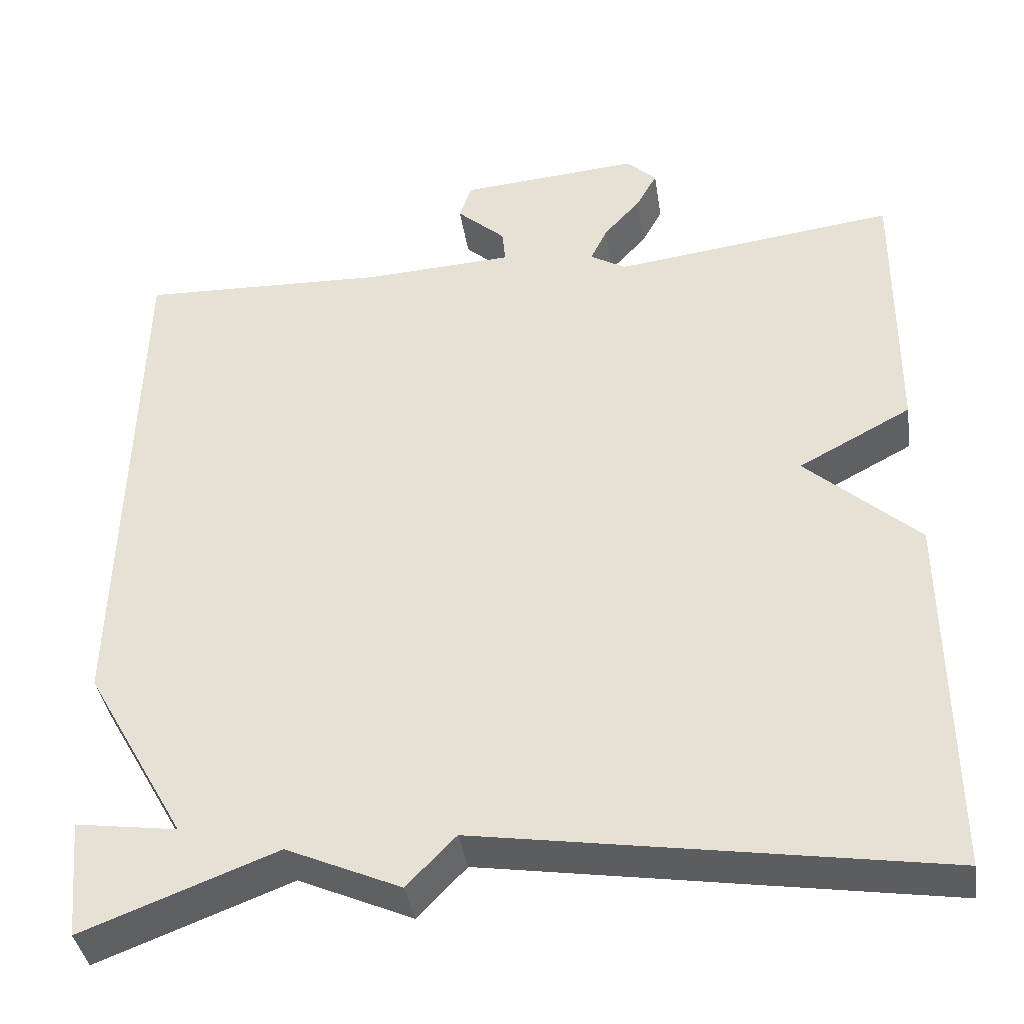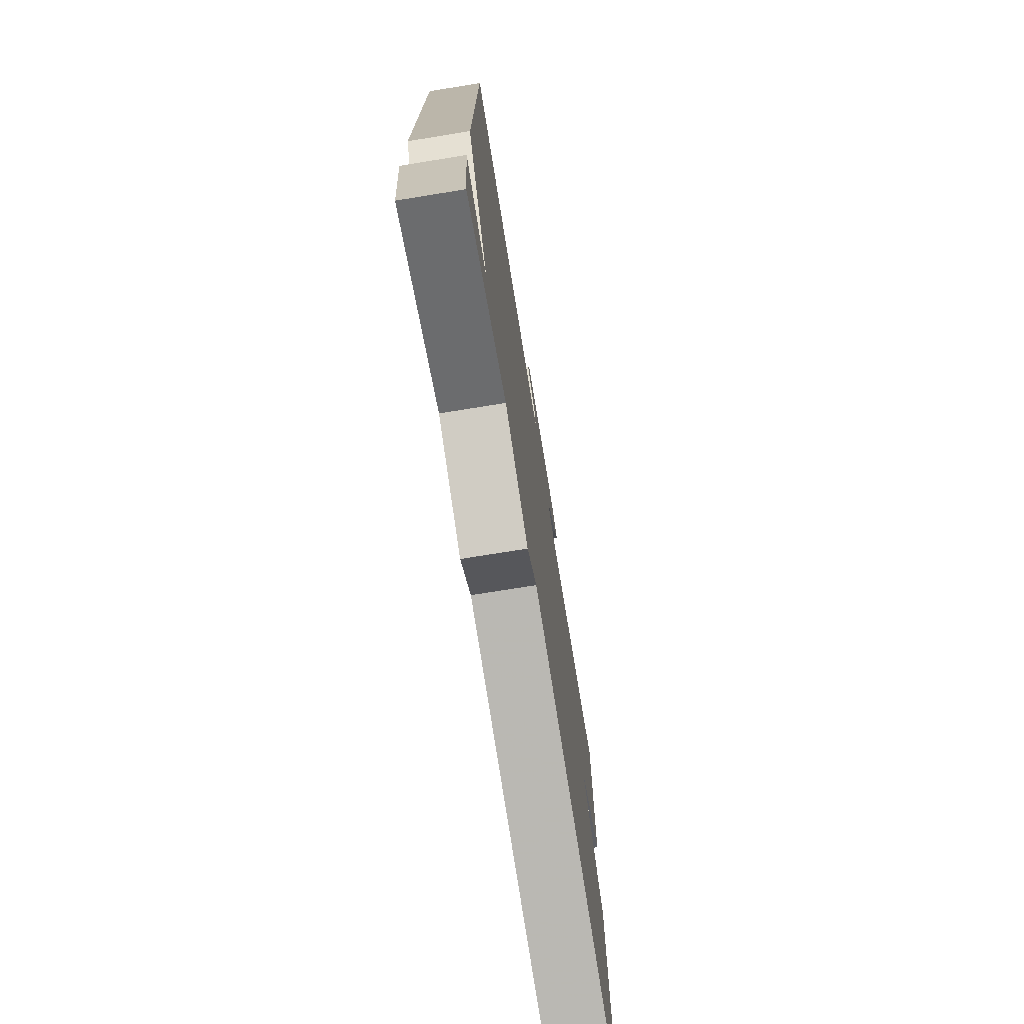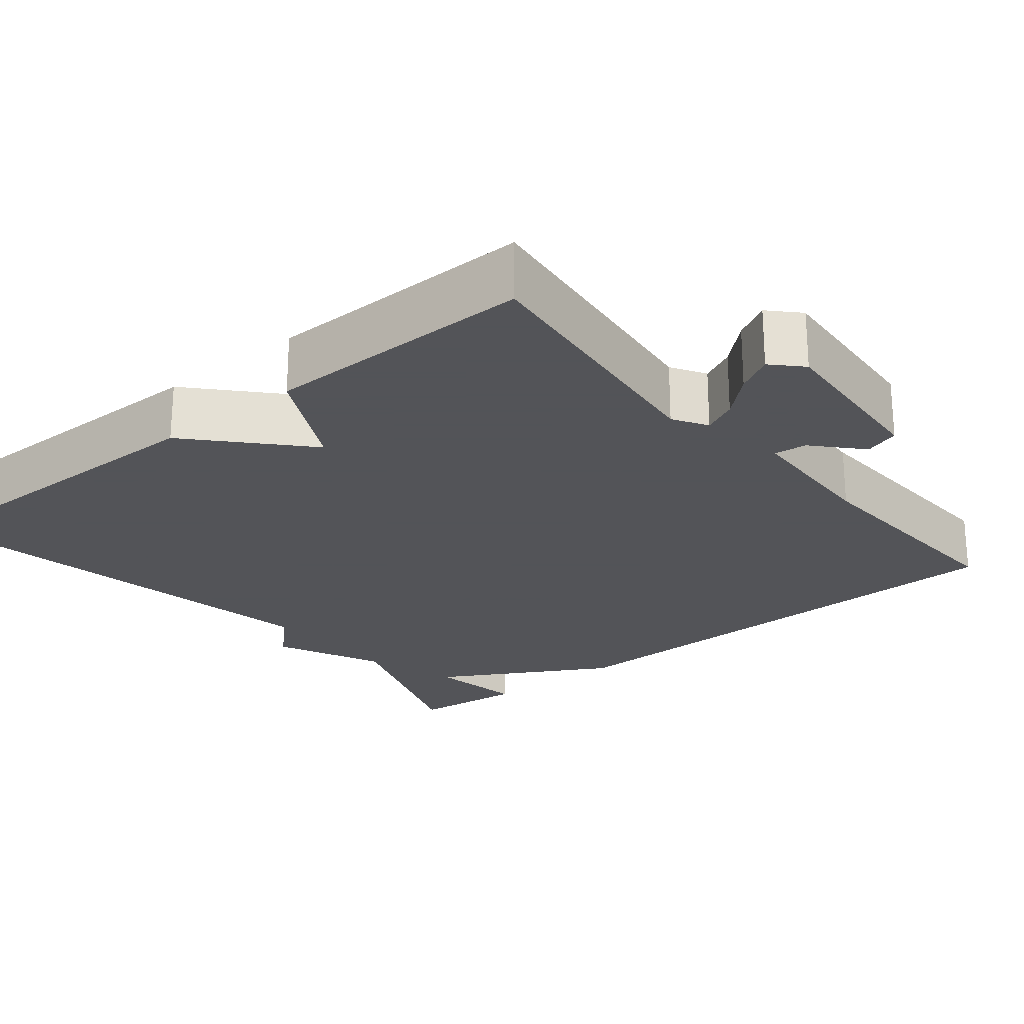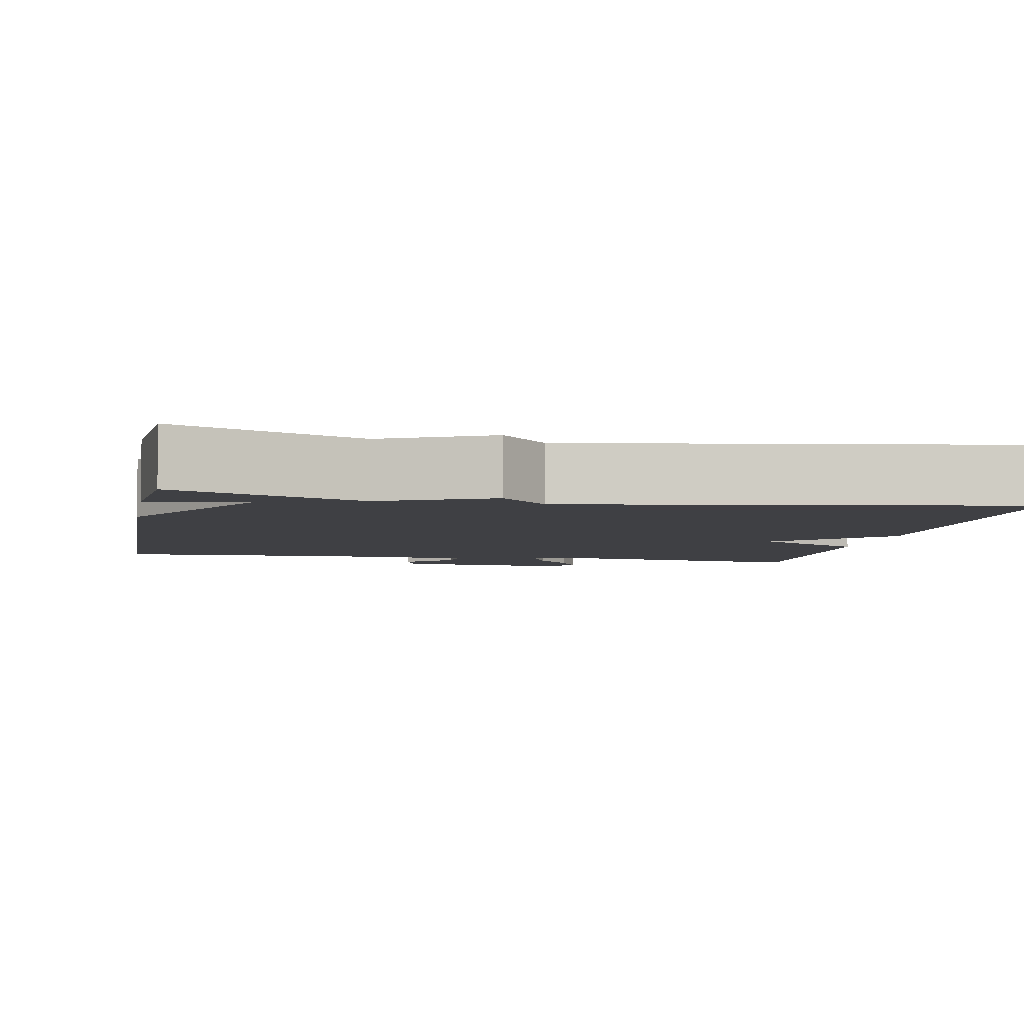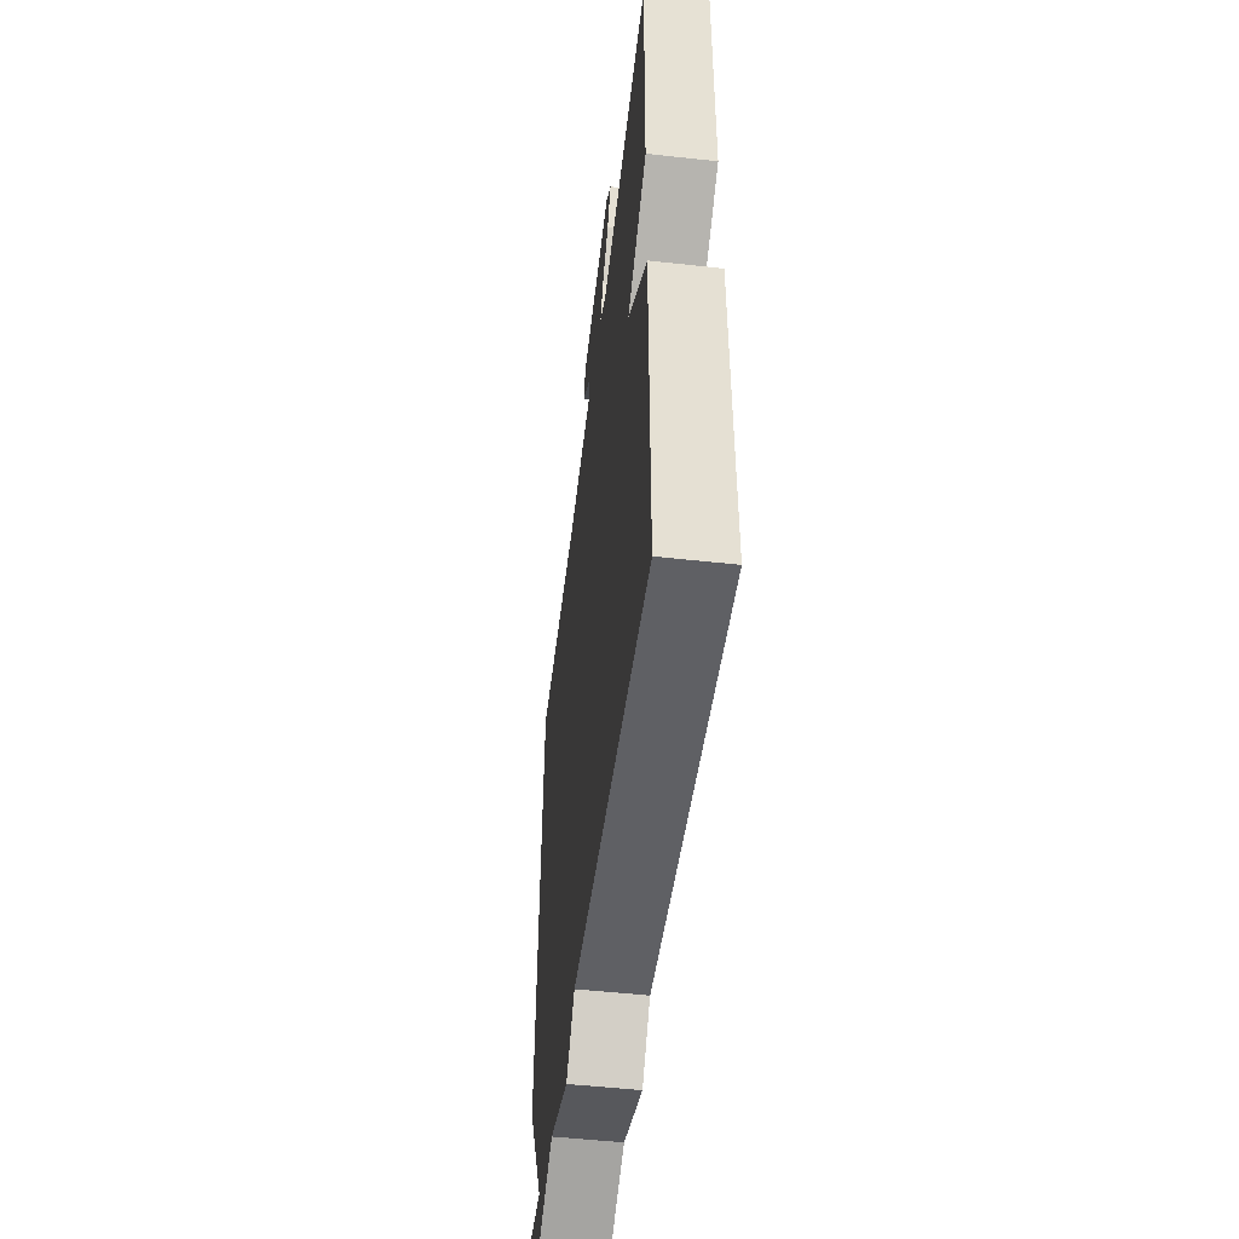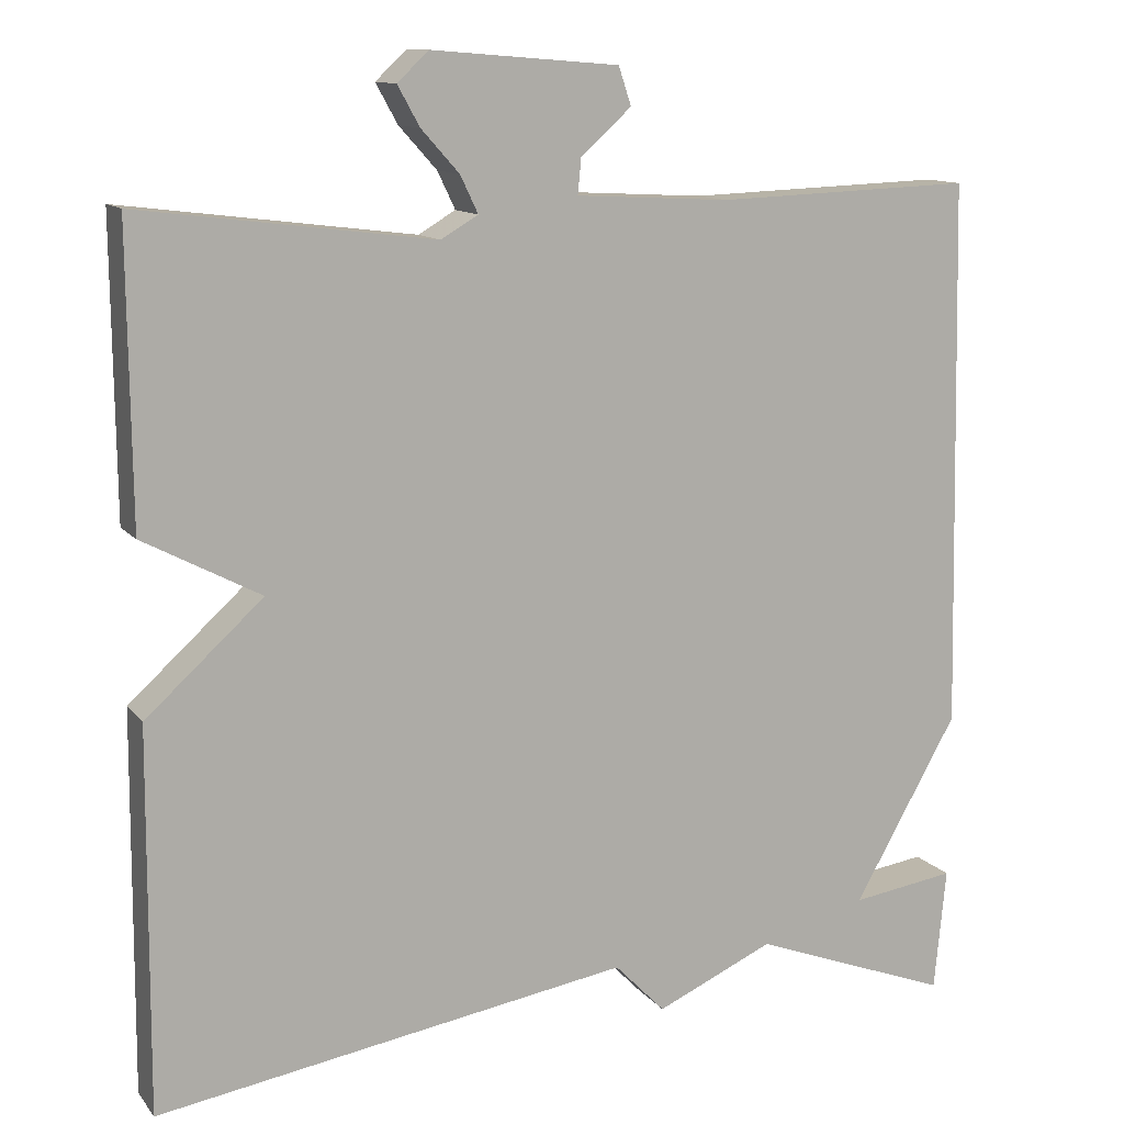
<metadata>
{"format":"obj","ext":"obj","renderer":"f3d","projection":"perspective","resolution":1024,"background":"white","views":[{"elev":-39.2,"azim":-171.3,"up":"+Z"},{"elev":-73.9,"azim":99.2,"up":"+Z"},{"elev":-23.4,"azim":-50.5,"up":"+Y"},{"elev":-5.1,"azim":169.1,"up":"+Y"},{"elev":-52.4,"azim":-96.8,"up":"+Z"},{"elev":12.1,"azim":-23.2,"up":"+Z"}]}
</metadata>
<code>
v -0.5 0.07 0.5
v -0.151 0.07 0.456
v -0.107 0.07 0.482
v -0.128 0.07 0.526
v -0.173 0.07 0.576
v -0.199 0.07 0.623
v -0.162 0.07 0.658
v 0.06 0.07 0.64
v 0.075 0.07 0.595
v 0.015 0.07 0.541
v 0.011 0.07 0.499
v 0.194 0.07 0.489
v 0.5 0.07 0.5
v 0.514 0.07 -0.154
v 0.39 0.07 -0.372
v 0.514 0.07 -0.354
v 0.5 0.07 -0.5
v 0.263 0.07 -0.41
v 0.123 0.07 -0.472
v 0.063 0.07 -0.41
v -0.5 0.07 -0.5
v -0.497 0.07 -0.047
v -0.358 0.07 0.079
v -0.497 0.07 0.153
v -0.5 0 0.5
v -0.151 0 0.456
v -0.107 0 0.482
v -0.128 0 0.526
v -0.173 0 0.576
v -0.199 0 0.623
v -0.162 0 0.658
v 0.06 0 0.64
v 0.075 0 0.595
v 0.015 0 0.541
v 0.011 0 0.499
v 0.194 0 0.489
v 0.5 0 0.5
v 0.514 0 -0.154
v 0.39 0 -0.372
v 0.514 0 -0.354
v 0.5 0 -0.5
v 0.263 0 -0.41
v 0.123 0 -0.472
v 0.063 0 -0.41
v -0.5 0 -0.5
v -0.497 0 -0.047
v -0.358 0 0.079
v -0.497 0 0.153
f 23 24 1 2
f 20 21 22 23
f 23 2 3
f 20 23 3
f 19 20 3
f 18 19 3
f 15 16 17 18
f 14 15 18
f 13 14 18
f 12 13 18
f 11 12 18 3
f 10 11 3 4
f 8 9 10
f 7 8 10
f 6 7 10
f 5 6 10
f 4 5 10
f 26 25 48 47
f 47 46 45 44
f 27 26 47
f 27 47 44
f 27 44 43
f 27 43 42
f 42 41 40 39
f 42 39 38
f 42 38 37
f 42 37 36
f 27 42 36 35
f 28 27 35 34
f 34 33 32
f 34 32 31
f 34 31 30
f 34 30 29
f 34 29 28
f 1 25 26 2
f 2 26 27 3
f 3 27 28 4
f 4 28 29 5
f 5 29 30 6
f 6 30 31 7
f 7 31 32 8
f 8 32 33 9
f 9 33 34 10
f 10 34 35 11
f 11 35 36 12
f 12 36 37 13
f 13 37 38 14
f 14 38 39 15
f 15 39 40 16
f 16 40 41 17
f 17 41 42 18
f 18 42 43 19
f 19 43 44 20
f 20 44 45 21
f 21 45 46 22
f 22 46 47 23
f 23 47 48 24
f 24 48 25 1

</code>
